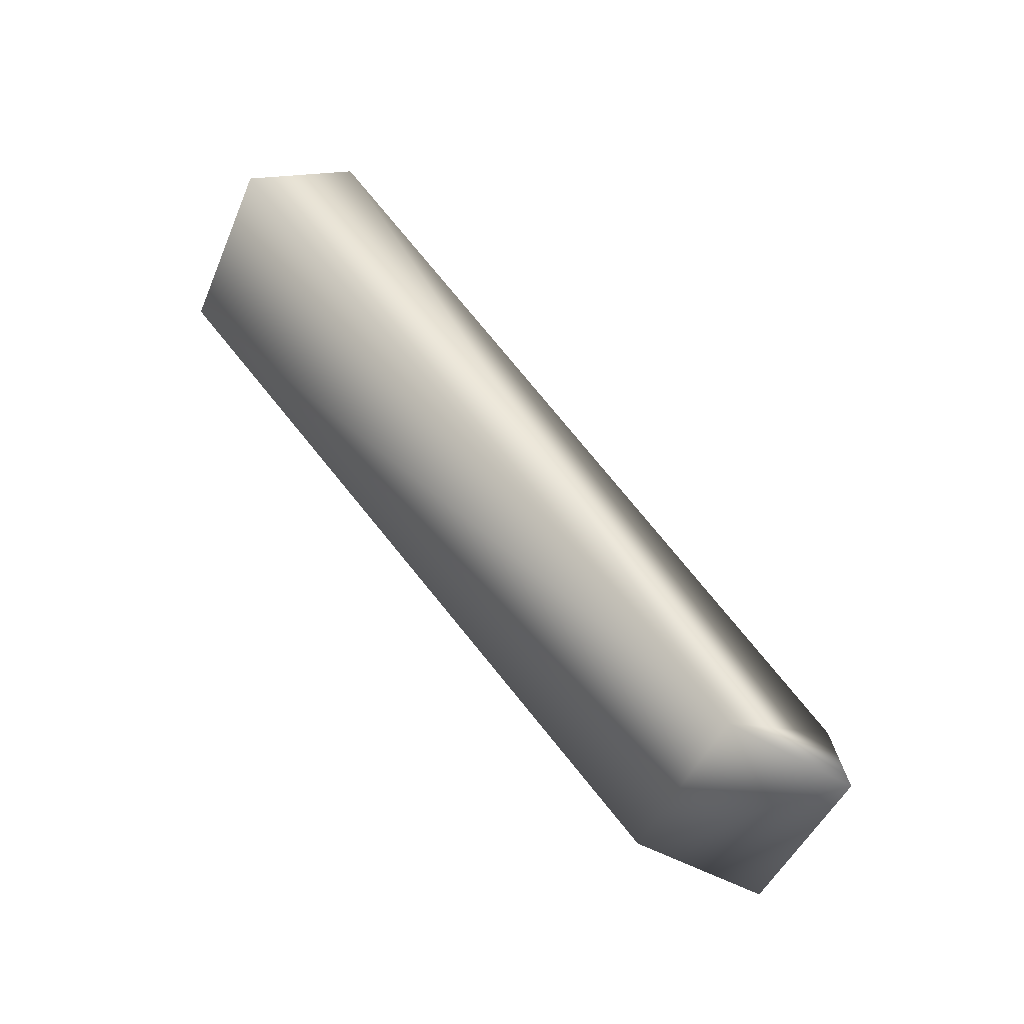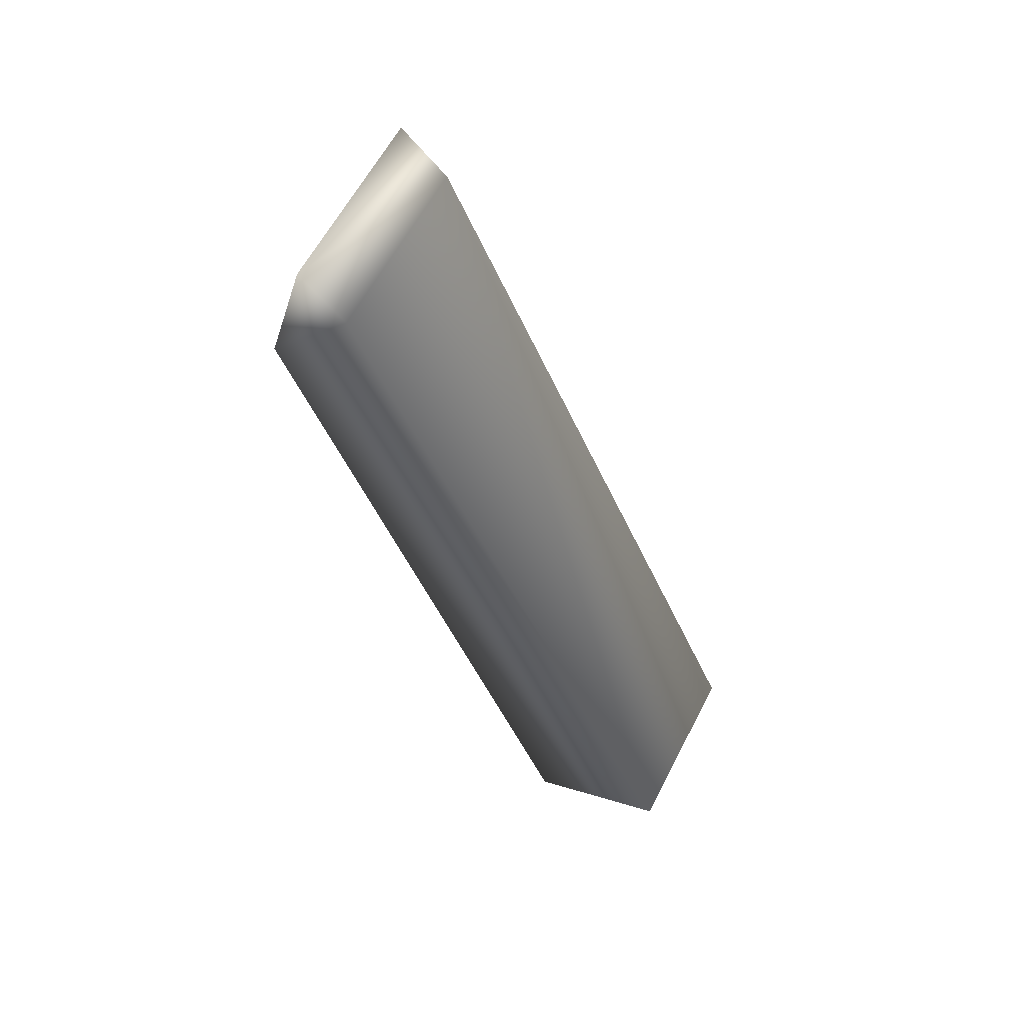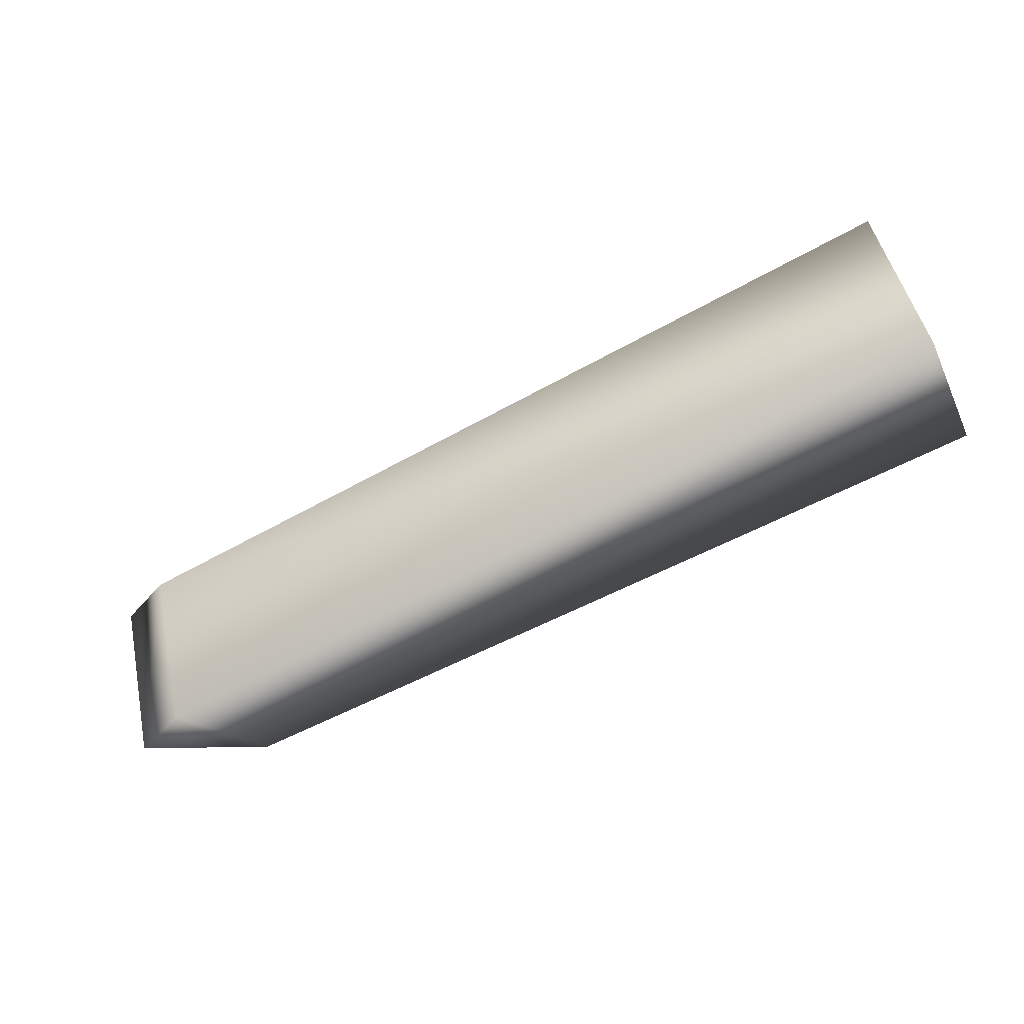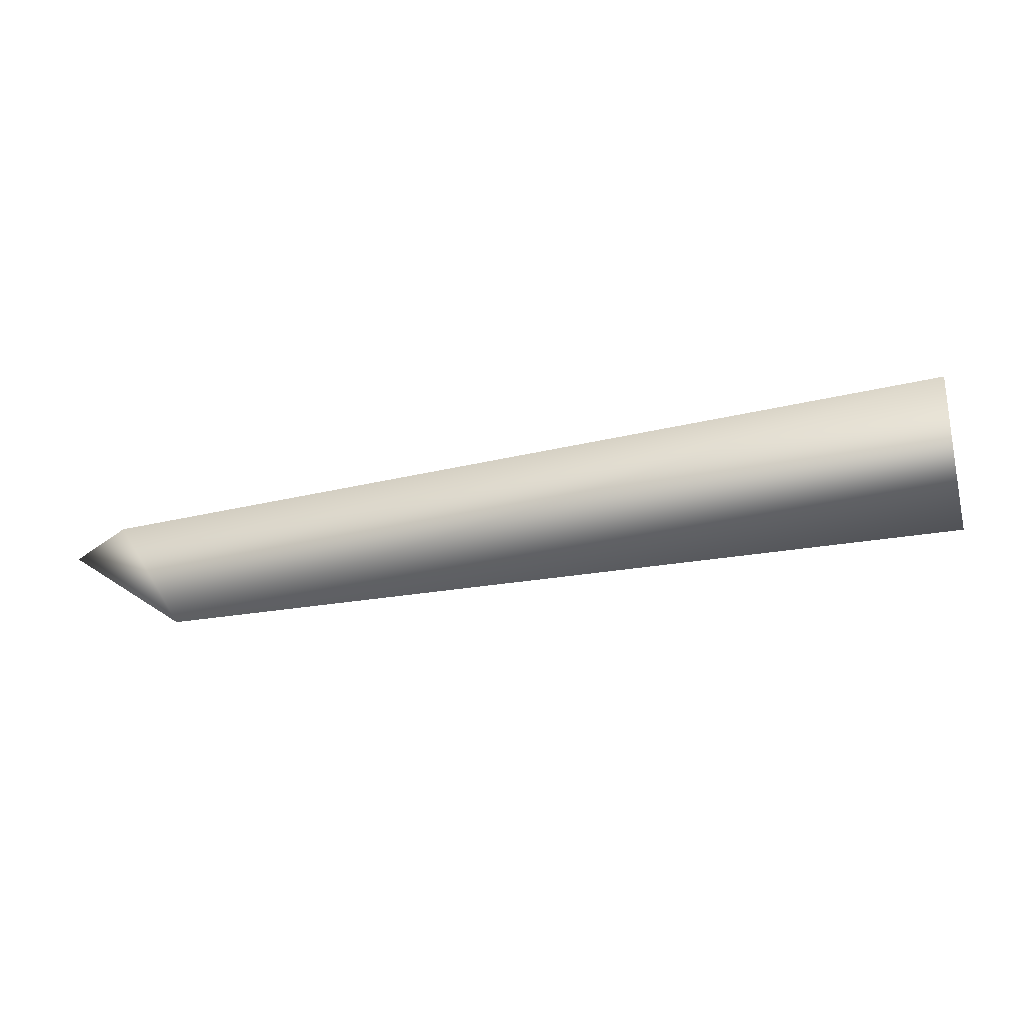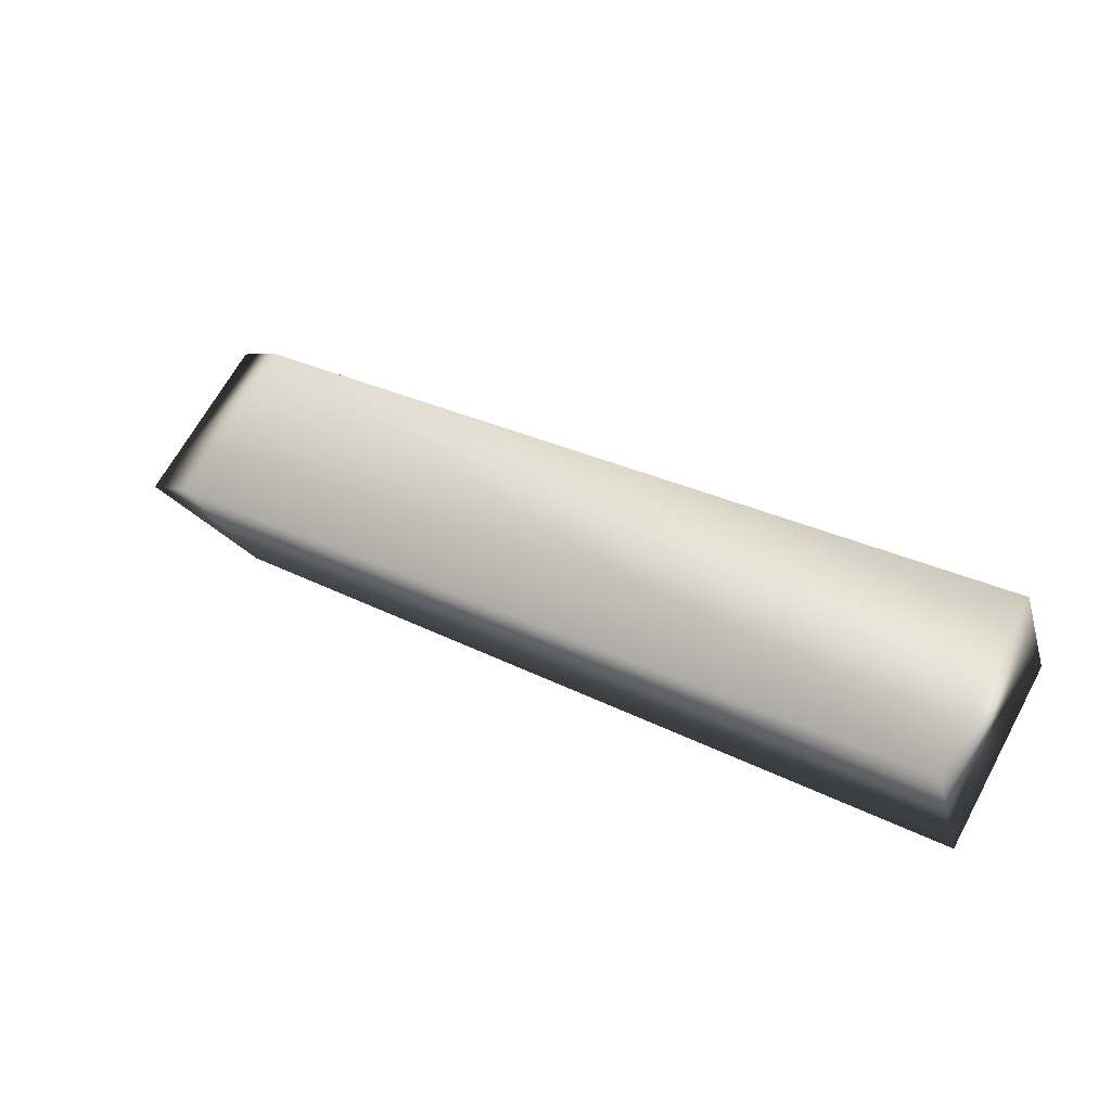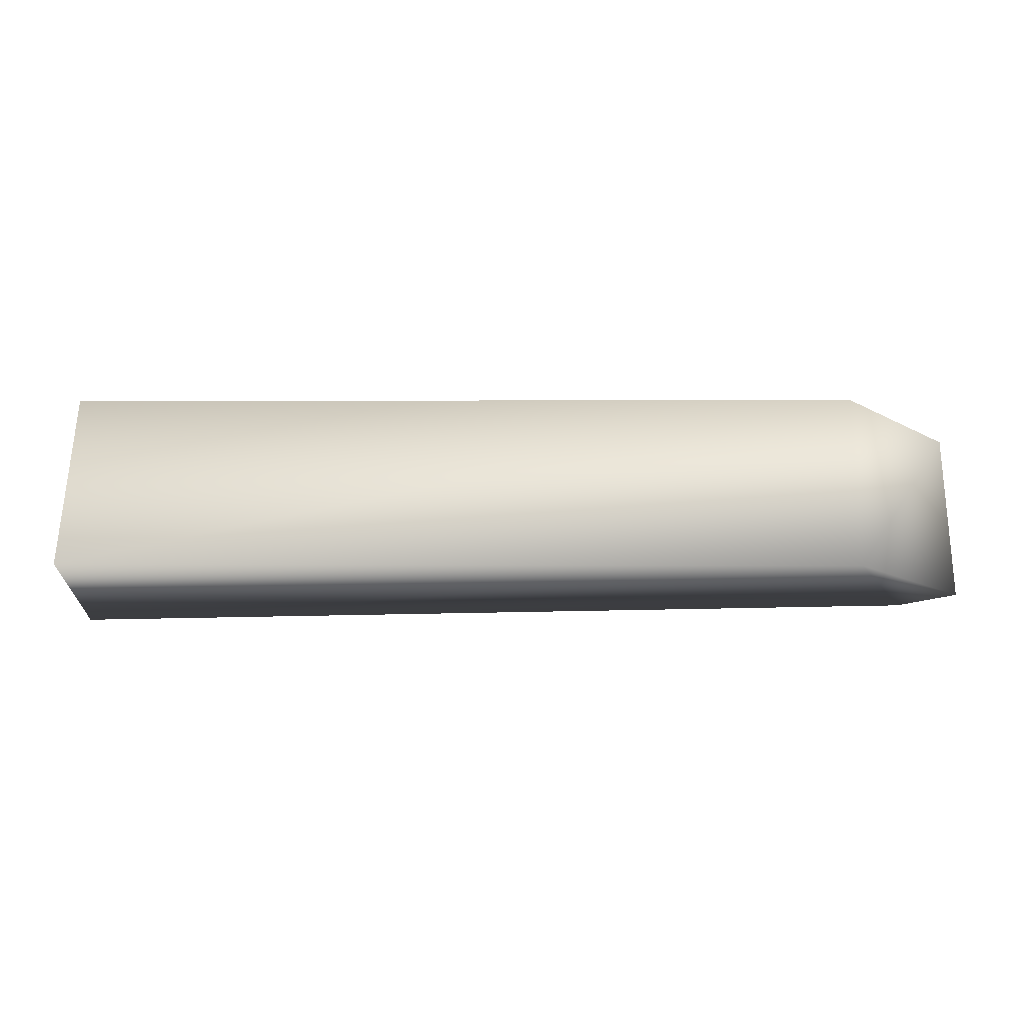
<metadata>
{"format":"obj","ext":"obj","renderer":"f3d","projection":"perspective","resolution":1024,"background":"white","views":[{"elev":60.2,"azim":-127.0,"up":"+Y"},{"elev":-39.1,"azim":-71.5,"up":"+Y"},{"elev":-67.0,"azim":26.5,"up":"+Y"},{"elev":-28.5,"azim":14.9,"up":"+Z"},{"elev":35.1,"azim":33.5,"up":"+Z"},{"elev":0.7,"azim":-177.5,"up":"+Y"}]}
</metadata>
<code>
v 0.2718 0.2775 2.211
v -2.475 -0.03698 1.465
v 0.2718 0.5357 1.784
v -2.475 0.5357 1.784
v -2.646 0.3471 2.085
v 0.2718 -0.03698 1.465
v 0.2718 -0.2597 1.912
v -2.834 0.3909 2.005
v -2.646 -0.1902 1.785
v -2.834 -0.148 1.709
g Megabot_MkII_Cockpit_Front_L_Col
f 1 3 4
f 5 1 4
f 6 2 4
f 6 4 3
f 7 1 5
f 7 2 6
f 7 6 3
f 7 3 1
f 8 5 4
f 8 4 2
f 9 7 5
f 9 2 7
f 10 8 2
f 10 2 9
f 10 9 5
f 10 5 8

</code>
